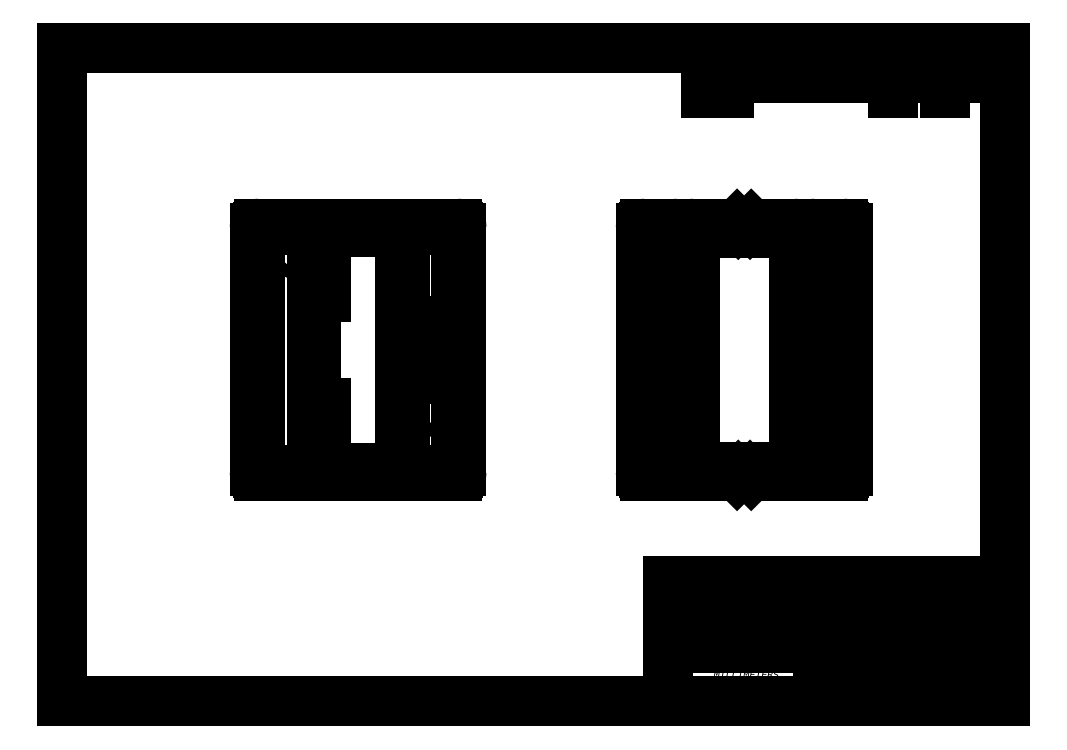
<metadata>
{"format":"dxf","ext":"dxf","renderer":"ezdxf+matplotlib","layout":"modelspace","background":"white","min_lineweight":24,"dpi":150}
</metadata>
<code>
0
SECTION
2
ENTITIES
0
INSERT
8
Default
2
SE
10
0
20
0
30
0
0
INSERT
8
Default
2
SE1
10
0
20
0
30
0
0
LINE
8
Default
10
10
20
10
30
0
11
410
21
10
31
0
0
LINE
8
Default
10
410
20
10
30
0
11
410
21
287
31
0
0
LINE
8
Default
10
410
20
287
30
0
11
10
21
287
31
0
0
LINE
8
Default
10
10
20
287
30
0
11
10
21
10
31
0
0
LINE
8
Default
10
267.1
20
10
30
0
11
267.1
21
60.8
31
0
0
LINE
8
Default
10
289.4
20
32.23
30
0
11
289.4
21
60.8
31
0
0
LINE
8
Default
10
308.4
20
32.23
30
0
11
308.4
21
60.8
31
0
0
LINE
8
Default
10
330.6
20
10
30
0
11
330.6
21
60.8
31
0
0
LINE
8
Default
10
340.1
20
22.7
30
0
11
340.1
21
32.1
31
0
0
LINE
8
Default
10
352.9
20
10
30
0
11
352.9
21
16.35
31
0
0
LINE
8
Default
10
378.2
20
10
30
0
11
378.2
21
16.35
31
0
0
LINE
8
Default
10
400.3
20
22.7
30
0
11
400.3
21
32.1
31
0
0
LINE
8
Default
10
267.1
20
60.8
30
0
11
410
21
60.8
31
0
0
LINE
8
Default
10
267.1
20
55.09
30
0
11
330.6
21
55.09
31
0
0
LINE
8
Default
10
267.1
20
49.37
30
0
11
330.6
21
49.37
31
0
0
LINE
8
Default
10
330.6
20
45.05
30
0
11
410
21
45.05
31
0
0
LINE
8
Default
10
267.1
20
43.66
30
0
11
330.6
21
43.66
31
0
0
LINE
8
Default
10
267.1
20
37.94
30
0
11
330.6
21
37.94
31
0
0
LINE
8
Default
10
267.1
20
32.23
30
0
11
410
21
32.23
31
0
0
LINE
8
Default
10
330.6
20
22.7
30
0
11
410
21
22.7
31
0
0
LINE
8
Default
10
330.6
20
16.35
30
0
11
410
21
16.35
31
0
0
MTEXT
8
Default
10
268.6
20
52.23
30
0
40
3.048
41
20.7
46
5.715
71
     4
72
     1
1
{\fSolid Edge ISO|b0||i0||c0|p34;\C7;\H3.048;\W1;DRAWN}
73
     1
44
1
0
MTEXT
8
Default
10
268.6
20
46.51
30
0
40
3.048
41
20.7
46
5.715
71
     4
72
     1
1
{\fSolid Edge ISO|b0||i0||c0|p34;\C7;\H3.048;\W1;CHECKED}
73
     1
44
1
0
MTEXT
8
Default
10
268.6
20
40.8
30
0
40
3.048
41
20.7
46
5.715
71
     4
72
     1
1
{\fSolid Edge ISO|b0||i0||c0|p34;\C7;\H3.048;\W1;ENG APPR}
73
     1
44
1
0
MTEXT
8
Default
10
268.6
20
35.08
30
0
40
3.048
41
20.7
46
5.715
71
     4
72
     1
1
{\fSolid Edge ISO|b0||i0||c0|p34;\C7;\H3.048;\W1;MGR APPR}
73
     1
44
1
0
MTEXT
8
Default
10
298.9
20
21.11
30
0
40
3.048
41
63.5
46
22.23
71
     5
72
     1
3
{\fSolid Edge ISO|b0||i0||c0|p34;\C7;\H3.048;\W1;UNLESS OTHERWISE SPECIFIED\P}{\fSolid Edge ISO|b0||i0||c0|p34;\C7;\H3.048;\W1;DIMENSIONS ARE IN MILLIMETERS\P}{\fSolid Edge ISO|b0||i0||c0|p34;\C7;\H3.048;\W1;ANGLES ±X.X°\P}{\fSolid Edge ISO|b0||i0
1
||c0|p34;\C7;\H3.048;\W1;2 PL ±X.XX 3 PL ±X.XXX}
73
     1
44
1
0
MTEXT
8
Default
10
298.9
20
57.94
30
0
40
3.048
41
19.05
46
5.715
71
     5
72
     1
1
{\fSolid Edge ISO|b0||i0||c0|p34;\C7;\H3.048;\W1;NAME}
73
     1
44
1
0
INSERT
8
Default
2
SEANNOT_GROUP
10
0
20
0
30
0
0
MULTILEADER
8
Default
92
      228
310
E4000000020000000C00000013000000993A0000D000000026000000D9CB45DB4D2AinfF9331A44840000000000000000000000000000000000000000000000000000000000000F03F000000000000F03F000000000000000000000000000000007200690063006800740000000500000001000000FCA9F1D24D6208
310
40000000000000F03F0000000000000000000000000000F03F00000000000000000000000000000000000000000000000000000000000000002200000053006F006C0069006400200045006400670065002000490053004F00000000000000000000000000
300
CONTEXT_DATA{
40
1
10
0
20
0
30
0
41
3.048
140
3.048
145
2
174
     1
175
     1
176
     0
177
     0
290
     1
304
{\pxsm0.9;\fSolid Edge ISO|b0||i0||c0|p34;\W1;richt\P}
11
0
21
0
31
1
340
11
12
290.9
22
52.33
32
0
13
1
23
0
33
0
42
0
43
0
44
0
45
1
170
     1
90
-1073741824
171
     1
172
     1
91
-939524096
141
1.5
92
        0
291
     0
292
     0
173
     0
293
     0
142
0
143
0
294
     0
295
     0
296
     0
110
0
120
0
130
0
111
1
121
0
131
0
112
0
122
1
132
0
297
     0
301
}
340
5C
90
 35116929
170
     0
91
-1056964608
341
14
171
    -2
290
     1
291
     1
41
0
342
250
42
3.048
172
     2
343
11
173
     1
95
        1
174
     1
175
     0
92
-1073741824
292
     0
93
-1023410169
10
1
20
1
30
1
43
0
176
     0
293
     0
294
     0
178
     0
179
     1
45
1
0
MTEXT
8
Default
10
319.5
20
57.94
30
0
40
3.048
41
22.23
46
5.715
71
     5
72
     1
1
{\fSolid Edge ISO|b0||i0||c0|p34;\C7;\H3.048;\W1;DATE}
73
     1
44
1
0
INSERT
8
Default
2
SEANNOT_GROUP1
10
0
20
0
30
0
0
MULTILEADER
8
Default
92
      236
310
EC000000020000000C00000013000000993A0000D800000026000000CA1179FBE05B7340547958359AA74840000000000000000000000000000000000000000000000000000000000000F03F000000000000F03F00000000000000000000000000000000300038002F00310030002F00320035000000000008000000010000
310
00FCA9F1D24D620840000000000000F03F0000000000000000000000000000F03F00000000000000000000000000000000000000000000000000000000000000002200000053006F006C0069006400200045006400670065002000490053004F00000000000000000000000000
300
CONTEXT_DATA{
40
1
10
0
20
0
30
0
41
3.048
140
3.048
145
2
174
     1
175
     1
176
     0
177
     0
290
     1
304
{\pxsm0.9;\fSolid Edge ISO|b0||i0||c0|p34;\W1;08/10/25\P}
11
0
21
0
31
1
340
11
12
309.9
22
52.37
32
0
13
1
23
0
33
0
42
0
43
0
44
0
45
1
170
     1
90
-1073741824
171
     1
172
     1
91
-939524096
141
1.5
92
        0
291
     0
292
     0
173
     0
293
     0
142
0
143
0
294
     0
295
     0
296
     0
110
0
120
0
130
0
111
1
121
0
131
0
112
0
122
1
132
0
297
     0
301
}
340
5C
90
 35116929
170
     0
91
-1056964608
341
14
171
    -2
290
     1
291
     1
41
0
342
250
42
3.048
172
     2
343
11
173
     1
95
        1
174
     1
175
     0
92
-1073741824
292
     0
93
-1023410169
10
1
20
1
30
1
43
0
176
     0
293
     0
294
     0
178
     0
179
     1
45
1
0
MTEXT
8
Default
10
370.3
20
52.83
30
0
40
6.35
41
79.38
46
11.94
71
     5
72
     1
1
{\fSolid Edge ISO|b1||i0||c0|p34;\C7;\H6.35;\W1;Solid Edge}
73
     1
44
1
0
MTEXT
8
Default
10
331.9
20
44.3
30
0
40
2.54
41
78.11
46
4.156
71
     1
72
     1
1
{\fSolid Edge ISO|b0||i0||c0|p34;\C7;\H2.54;\W1;TITLE}
73
     1
44
1
0
MTEXT
8
Default
10
335.4
20
31.47
30
0
40
2.54
41
9.525
46
4.156
71
     2
72
     1
1
{\fSolid Edge ISO|b0||i0||c0|p34;\C7;\H2.54;\W1;SIZE}
73
     1
44
1
0
MTEXT
8
Default
10
335.4
20
26.19
30
0
40
3.048
41
9.525
46
6.985
71
     5
72
     1
1
{\fSolid Edge ISO|b1||i0||c0|p34;\C7;\H3.048;\W1;A3}
73
     1
44
1
0
MTEXT
8
Default
10
341.4
20
31.47
30
0
40
2.54
41
58.93
46
4.156
71
     1
72
     1
1
{\fSolid Edge ISO|b0||i0||c0|p34;\C7;\H2.54;\W1;DWG NO}
73
     1
44
1
0
MTEXT
8
Default
10
405.2
20
31.47
30
0
40
2.54
41
9.652
46
4.156
71
     2
72
     1
1
{\fSolid Edge ISO|b0||i0||c0|p34;\C7;\H2.54;\W1;REV}
73
     1
44
1
0
INSERT
8
Default
2
SEANNOT_GROUP2
10
0
20
0
30
0
0
MULTILEADER
8
Default
92
      272
310
10010000020000000C00000013000000993A0000FC000000260000005559886CA0BE7440C264F8BBE2983040000000000000000000000000000000000000000000000000000000000000F03F000000000000F03F00000000000000000000000000000000460049004CinfD0045003A0020005000410052
310
005400450020004100420041004A004FinfA00000001000000FCA9F1D24D620840000000000000F03F0000000000000000000000000000F03F00000000000000000000000000000000000000000000000000000000000000002200000053006F006C0069006400200045006400670065002000
310
490053004F00000000000000000000000000
300
CONTEXT_DATA{
40
1
10
0
20
0
30
0
41
3.048
140
3.048
145
2
174
     1
175
     1
176
     0
177
     0
290
     1
304
{\pxsm0.9;\fSolid Edge ISO|b0||i0||c0|p34;\W1;FILE NAME: PARTE ABAJO.dft\P}
11
0
21
0
31
1
340
11
12
332.1
22
19.66
32
0
13
1
23
0
33
0
42
0
43
0
44
0
45
1
170
     1
90
-1073741824
171
     1
172
     1
91
-939524096
141
1.5
92
        0
291
     0
292
     0
173
     0
293
     0
142
0
143
0
294
     0
295
     0
296
     0
110
0
120
0
130
0
111
1
121
0
131
0
112
0
122
1
132
0
297
     0
301
}
340
5C
90
 35116929
170
     0
91
-1056964608
341
14
171
    -2
290
     1
291
     1
41
0
342
250
42
3.048
172
     2
343
11
173
     1
95
        1
174
     1
175
     0
92
-1073741824
292
     0
93
-1023410169
10
1
20
1
30
1
43
0
176
     0
293
     0
294
     0
178
     0
179
     1
45
1
0
MTEXT
8
Default
10
332.1
20
13.18
30
0
40
3.048
41
20.7
46
6.35
71
     4
72
     1
1
{\fSolid Edge ISO|b0||i0||c0|p34;\C7;\H3.048;\W1;SCALE:}
73
     1
44
1
0
MTEXT
8
Default
10
354.4
20
13.18
30
0
40
3.048
41
23.88
46
6.35
71
     4
72
     1
1
{\fSolid Edge ISO|b0||i0||c0|p34;\C7;\H3.048;\W1;WEIGHT:}
73
     1
44
1
0
INSERT
8
Default
2
SEANNOT_GROUP3
10
0
20
0
30
0
0
MULTILEADER
8
Default
92
      244
310
F4000000020000000C00000013000000993A0E7FD36BA77405496BDinfF03F000000000000F03F00000000000000000000000000000000530048004500450054002000310020004F00460020003100000000
310
000C00000001000000FCA9F1D24D620840000000000000F03F0000000000000000000000000000F03F00000000000000000000000000000000000000000000000000000000000000002200000053006F006C0069006400200045006400670065002000490053004F00000000000000000000000000
300
CONTEXT_DATA{
40
1
10
0
20
0
30
0
41
3.048
140
3.048
145
2
174
     1
175
     1
176
     0
177
     0
290
     1
304
{\pxsm0.9;\fSolid Edge ISO|b0||i0||c0|p34;\W1;SHEET 1 OF 1\P}
11
0
21
0
31
1
340
11
12
379.8
22
13.31
32
0
13
1
23
0
33
0
42
0
43
0
44
0
45
1
170
     1
90
-1073741824
171
     1
172
     1
91
-939524096
141
1.5
92
        0
291
     0
292
     0
173
     0
293
     0
142
0
143
0
294
     0
295
     0
296
     0
110
0
120
0
130
0
111
1
121
0
131
0
112
0
122
1
132
0
297
     0
301
}
340
5C
90
 35116929
170
     0
91
-1056964608
341
14
171
    -2
290
     1
291
     1
41
0
342
250
42
3.048
172
     2
343
11
173
     1
95
        1
174
     1
175
     0
92
-1073741824
292
     0
93
-1023410169
10
1
20
1
30
1
43
0
176
     0
293
     0
294
     0
178
     0
179
     1
45
1
0
LINE
8
Default
10
283
20
287
30
0
11
283
21
267.9
31
0
0
LINE
8
Default
10
292.7
20
280.6
30
0
11
292.7
21
267.9
31
0
0
LINE
8
Default
10
362.2
20
280.6
30
0
11
362.2
21
267.9
31
0
0
LINE
8
Default
10
384.6
20
280.6
30
0
11
384.6
21
267.9
31
0
0
LINE
8
Default
10
283
20
280.6
30
0
11
410
21
280.6
31
0
0
LINE
8
Default
10
283
20
274.3
30
0
11
410
21
274.3
31
0
0
MTEXT
8
Default
10
346.5
20
283.8
30
0
40
3.048
41
127
46
6.35
71
     5
72
     1
1
{\fSolid Edge ISO|b0||i0||c0|p34;\C7;\H3.048;\W1;REVISION HISTORY}
73
     1
44
1
0
MTEXT
8
Default
10
287.8
20
277.5
30
0
40
3.048
41
9.652
46
6.35
71
     5
72
     1
1
{\fSolid Edge ISO|b0||i0||c0|p34;\C7;\H3.048;\W1;REV}
73
     1
44
1
0
MTEXT
8
Default
10
327.4
20
277.5
30
0
40
3.048
41
69.6
46
6.35
71
     5
72
     1
1
{\fSolid Edge ISO|b0||i0||c0|p34;\C7;\H3.048;\W1;DESCRIPTION}
73
     1
44
1
0
MTEXT
8
Default
10
373.4
20
277.5
30
0
40
3.048
41
22.35
46
6.35
71
     5
72
     1
1
{\fSolid Edge ISO|b0||i0||c0|p34;\C7;\H3.048;\W1;DATE}
73
     1
44
1
0
MTEXT
8
Default
10
397.3
20
277.5
30
0
40
3.048
41
25.4
46
6.35
71
     5
72
     1
1
{\fSolid Edge ISO|b0||i0||c0|p34;\C7;\H3.048;\W1;APPROVED}
73
     1
44
1
0
ENDSEC
0
EOF

</code>
